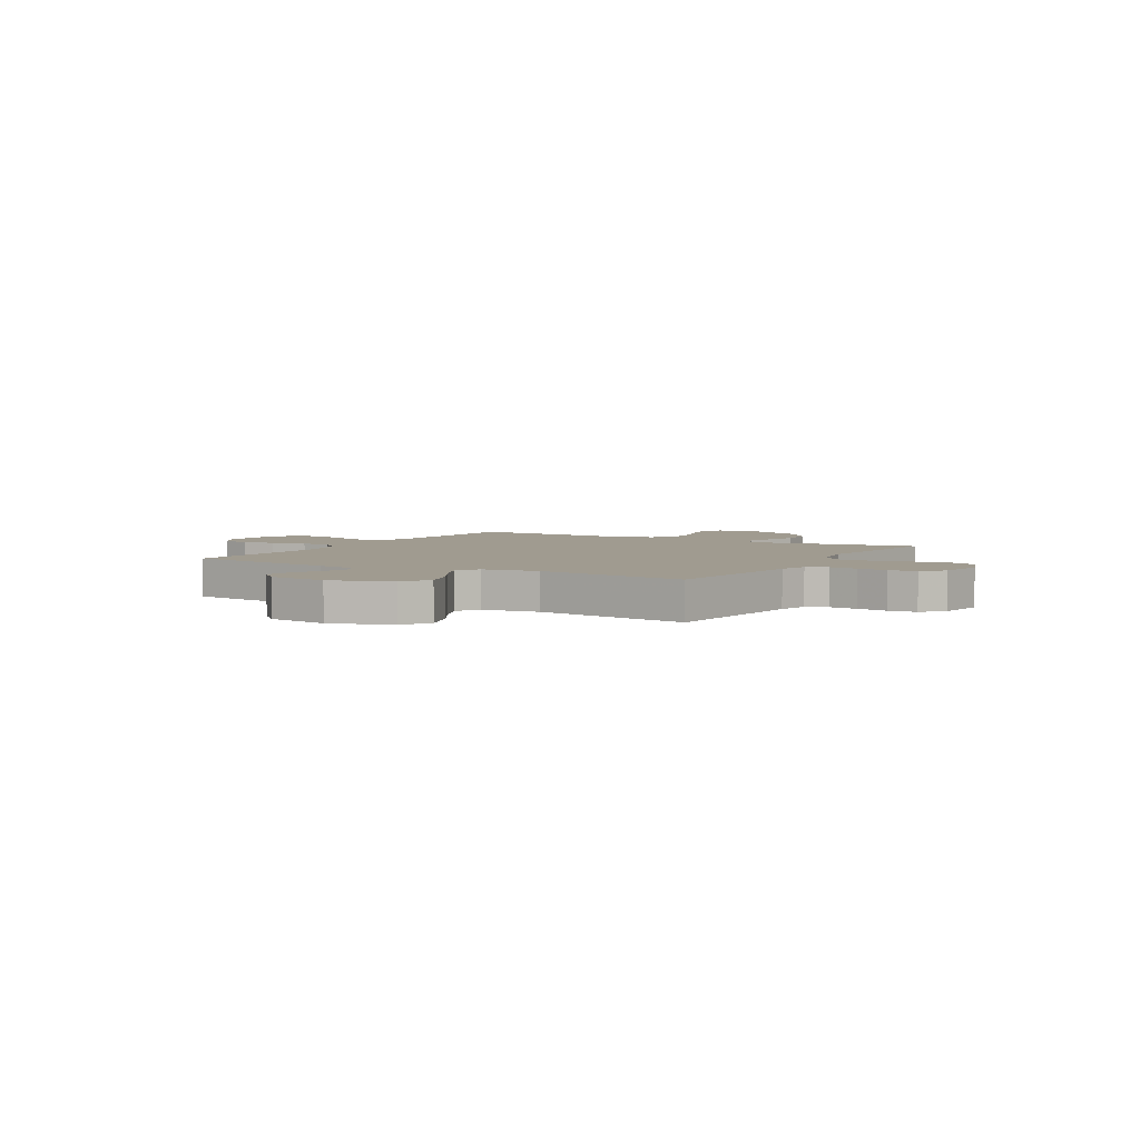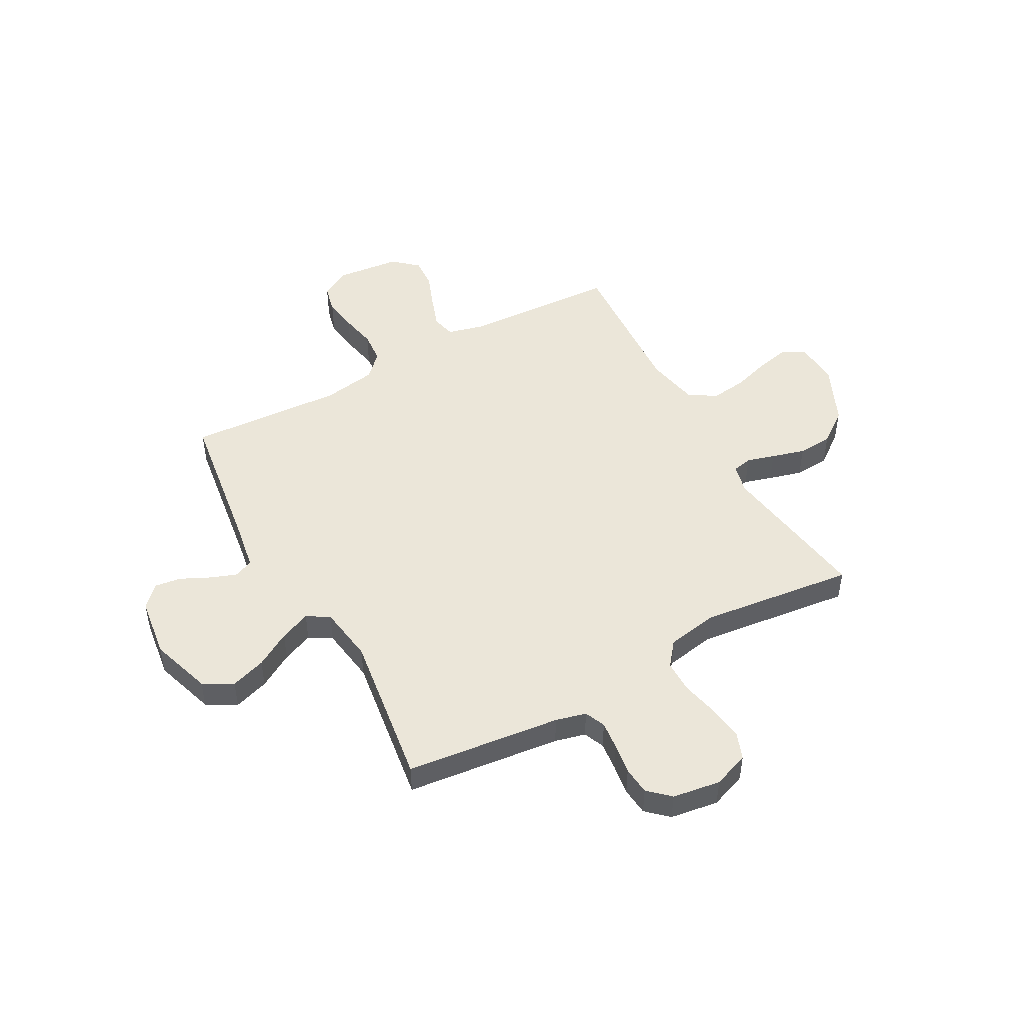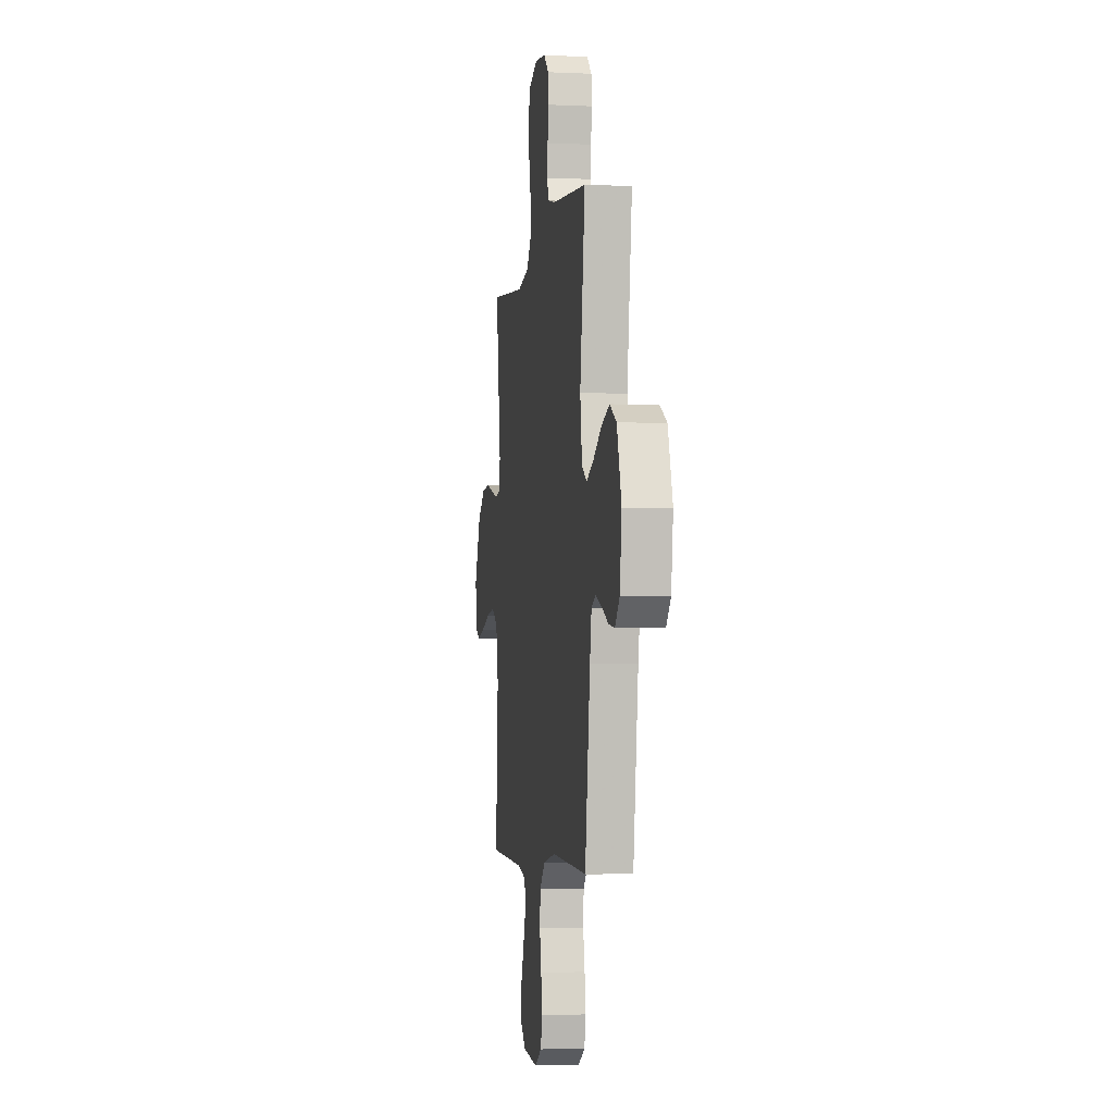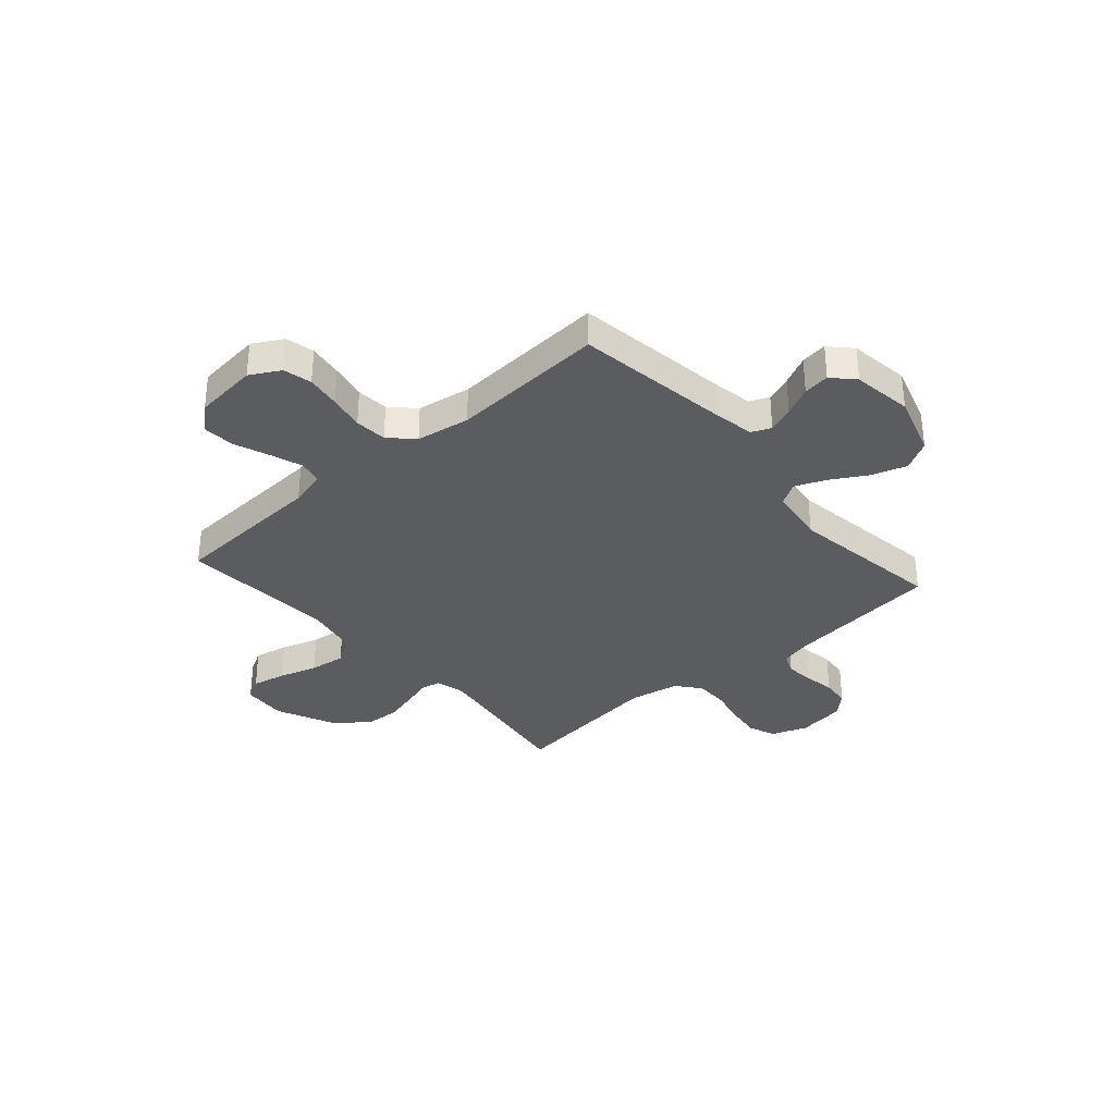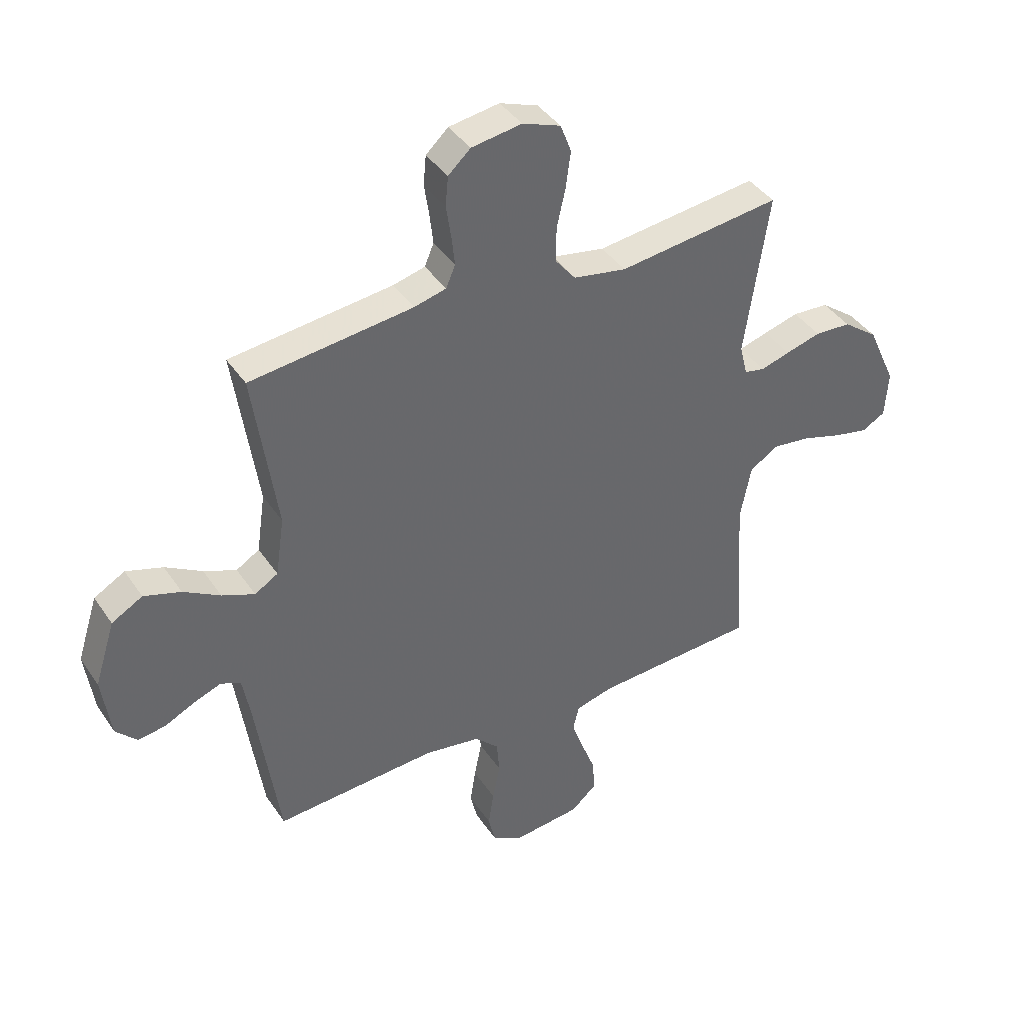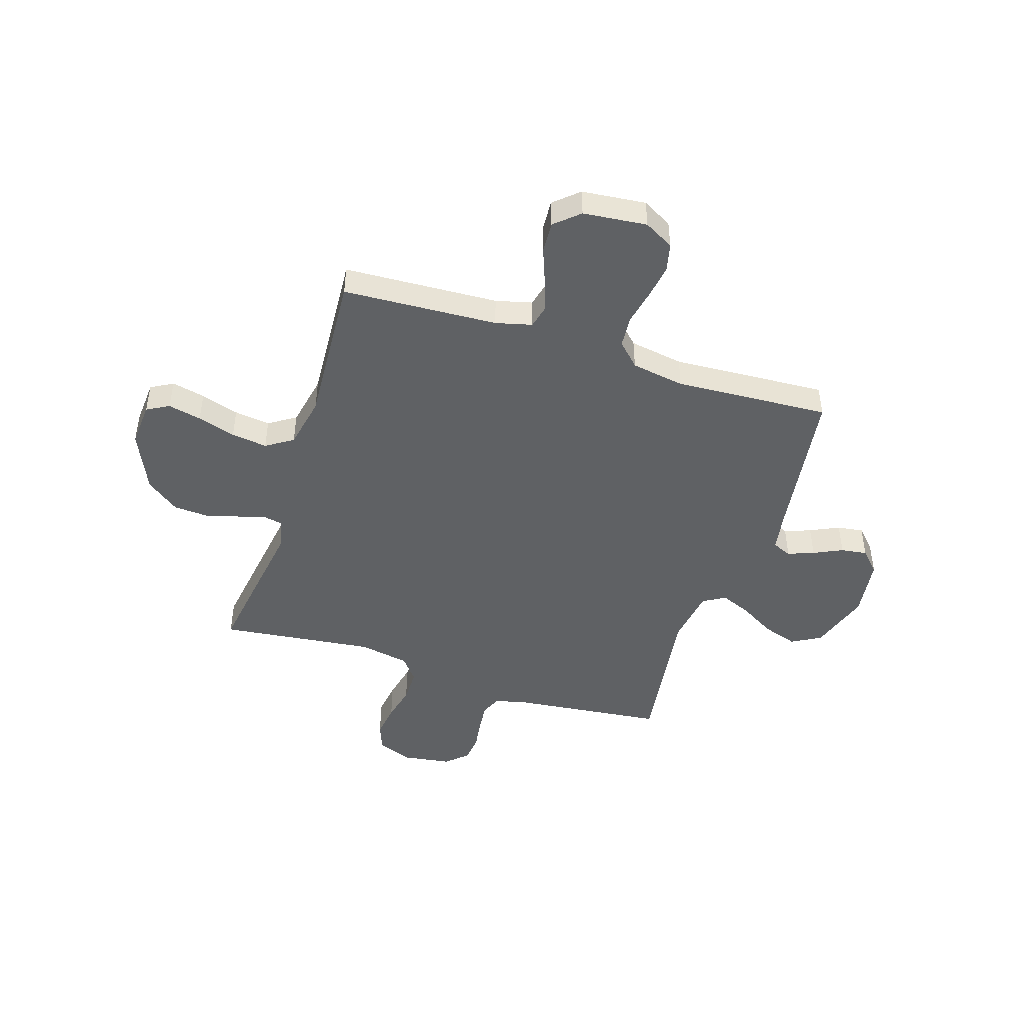
<metadata>
{"format":"obj","ext":"obj","renderer":"f3d","projection":"perspective","resolution":1024,"background":"white","views":[{"elev":4.2,"azim":-59.8,"up":"+Y"},{"elev":48.4,"azim":-28.9,"up":"+Y"},{"elev":-4.1,"azim":-98.6,"up":"+Z"},{"elev":-34.0,"azim":-138.7,"up":"+Y"},{"elev":40.5,"azim":-30.8,"up":"+Z"},{"elev":-46.2,"azim":162.1,"up":"+Y"}]}
</metadata>
<code>
v 0.5 0.07 -0.5
v 0.2 0.07 -0.516
v 0.13 0.07 -0.534
v 0.119 0.07 -0.58
v 0.141 0.07 -0.643
v 0.167 0.07 -0.711
v 0.171 0.07 -0.772
v 0.124 0.07 -0.814
v 0 0.07 -0.827
v -0.058 0.07 -0.795
v -0.071 0.07 -0.74
v -0.061 0.07 -0.674
v -0.047 0.07 -0.605
v -0.052 0.07 -0.543
v -0.096 0.07 -0.499
v -0.2 0.07 -0.482
v -0.5 0.07 -0.5
v -0.543 0.07 -0.2
v -0.557 0.07 -0.121
v -0.594 0.07 -0.105
v -0.645 0.07 -0.124
v -0.701 0.07 -0.151
v -0.752 0.07 -0.158
v -0.791 0.07 -0.117
v -0.807 0.07 0
v -0.769 0.07 0.119
v -0.712 0.07 0.151
v -0.644 0.07 0.129
v -0.576 0.07 0.089
v -0.516 0.07 0.064
v -0.473 0.07 0.09
v -0.457 0.07 0.2
v -0.5 0.07 0.5
v -0.2 0.07 0.534
v -0.141 0.07 0.549
v -0.124 0.07 0.589
v -0.13 0.07 0.644
v -0.139 0.07 0.704
v -0.134 0.07 0.758
v -0.093 0.07 0.796
v 0 0.07 0.81
v 0.07 0.07 0.784
v 0.09 0.07 0.731
v 0.081 0.07 0.664
v 0.065 0.07 0.593
v 0.065 0.07 0.528
v 0.102 0.07 0.482
v 0.2 0.07 0.464
v 0.5 0.07 0.5
v 0.456 0.07 0.2
v 0.47 0.07 0.143
v 0.508 0.07 0.135
v 0.562 0.07 0.151
v 0.627 0.07 0.169
v 0.694 0.07 0.165
v 0.758 0.07 0.117
v 0.811 0.07 0
v 0.805 0.07 -0.086
v 0.762 0.07 -0.11
v 0.697 0.07 -0.096
v 0.623 0.07 -0.073
v 0.553 0.07 -0.064
v 0.501 0.07 -0.098
v 0.481 0.07 -0.2
v 0.5 0 -0.5
v 0.2 0 -0.516
v 0.13 0 -0.534
v 0.119 0 -0.58
v 0.141 0 -0.643
v 0.167 0 -0.711
v 0.171 0 -0.772
v 0.124 0 -0.814
v 0 0 -0.827
v -0.058 0 -0.795
v -0.071 0 -0.74
v -0.061 0 -0.674
v -0.047 0 -0.605
v -0.052 0 -0.543
v -0.096 0 -0.499
v -0.2 0 -0.482
v -0.5 0 -0.5
v -0.543 0 -0.2
v -0.557 0 -0.121
v -0.594 0 -0.105
v -0.645 0 -0.124
v -0.701 0 -0.151
v -0.752 0 -0.158
v -0.791 0 -0.117
v -0.807 0 0
v -0.769 0 0.119
v -0.712 0 0.151
v -0.644 0 0.129
v -0.576 0 0.089
v -0.516 0 0.064
v -0.473 0 0.09
v -0.457 0 0.2
v -0.5 0 0.5
v -0.2 0 0.534
v -0.141 0 0.549
v -0.124 0 0.589
v -0.13 0 0.644
v -0.139 0 0.704
v -0.134 0 0.758
v -0.093 0 0.796
v 0 0 0.81
v 0.07 0 0.784
v 0.09 0 0.731
v 0.081 0 0.664
v 0.065 0 0.593
v 0.065 0 0.528
v 0.102 0 0.482
v 0.2 0 0.464
v 0.5 0 0.5
v 0.456 0 0.2
v 0.47 0 0.143
v 0.508 0 0.135
v 0.562 0 0.151
v 0.627 0 0.169
v 0.694 0 0.165
v 0.758 0 0.117
v 0.811 0 0
v 0.805 0 -0.086
v 0.762 0 -0.11
v 0.697 0 -0.096
v 0.623 0 -0.073
v 0.553 0 -0.064
v 0.501 0 -0.098
v 0.481 0 -0.2
f 59 60 61
f 58 59 61
f 57 58 61
f 56 57 61
f 55 56 61
f 54 55 61
f 53 54 61
f 52 53 61
f 51 52 61 62
f 48 49 50
f 47 48 50 51
f 43 44 45
f 42 43 45
f 41 42 45
f 40 41 45
f 39 40 45
f 38 39 45
f 37 38 45
f 36 37 45 46
f 35 36 46 47
f 32 33 34
f 51 62 63
f 47 51 63
f 35 47 63
f 34 35 63
f 32 34 63
f 31 32 63
f 27 28 29
f 26 27 29
f 25 26 29
f 24 25 29
f 23 24 29
f 22 23 29
f 21 22 29
f 16 17 18
f 15 16 18 19
f 11 12 13
f 10 11 13
f 9 10 13
f 8 9 13
f 7 8 13
f 6 7 13
f 5 6 13
f 4 5 13 14
f 3 4 14 15
f 64 1 2
f 3 15 19
f 2 3 19
f 64 2 19
f 63 64 19
f 31 63 19
f 30 31 19
f 20 21 29 30
f 19 20 30
f 125 124 123
f 125 123 122
f 125 122 121
f 125 121 120
f 125 120 119
f 125 119 118
f 125 118 117
f 125 117 116
f 126 125 116 115
f 114 113 112
f 115 114 112 111
f 109 108 107
f 109 107 106
f 109 106 105
f 109 105 104
f 109 104 103
f 109 103 102
f 109 102 101
f 110 109 101 100
f 111 110 100 99
f 98 97 96
f 127 126 115
f 127 115 111
f 127 111 99
f 127 99 98
f 127 98 96
f 127 96 95
f 93 92 91
f 93 91 90
f 93 90 89
f 93 89 88
f 93 88 87
f 93 87 86
f 93 86 85
f 82 81 80
f 83 82 80 79
f 77 76 75
f 77 75 74
f 77 74 73
f 77 73 72
f 77 72 71
f 77 71 70
f 77 70 69
f 78 77 69 68
f 79 78 68 67
f 66 65 128
f 83 79 67
f 83 67 66
f 83 66 128
f 83 128 127
f 83 127 95
f 83 95 94
f 94 93 85 84
f 94 84 83
f 1 65 66 2
f 2 66 67 3
f 3 67 68 4
f 4 68 69 5
f 5 69 70 6
f 6 70 71 7
f 7 71 72 8
f 8 72 73 9
f 9 73 74 10
f 10 74 75 11
f 11 75 76 12
f 12 76 77 13
f 13 77 78 14
f 14 78 79 15
f 15 79 80 16
f 16 80 81 17
f 17 81 82 18
f 18 82 83 19
f 19 83 84 20
f 20 84 85 21
f 21 85 86 22
f 22 86 87 23
f 23 87 88 24
f 24 88 89 25
f 25 89 90 26
f 26 90 91 27
f 27 91 92 28
f 28 92 93 29
f 29 93 94 30
f 30 94 95 31
f 31 95 96 32
f 32 96 97 33
f 33 97 98 34
f 34 98 99 35
f 35 99 100 36
f 36 100 101 37
f 37 101 102 38
f 38 102 103 39
f 39 103 104 40
f 40 104 105 41
f 41 105 106 42
f 42 106 107 43
f 43 107 108 44
f 44 108 109 45
f 45 109 110 46
f 46 110 111 47
f 47 111 112 48
f 48 112 113 49
f 49 113 114 50
f 50 114 115 51
f 51 115 116 52
f 52 116 117 53
f 53 117 118 54
f 54 118 119 55
f 55 119 120 56
f 56 120 121 57
f 57 121 122 58
f 58 122 123 59
f 59 123 124 60
f 60 124 125 61
f 61 125 126 62
f 62 126 127 63
f 63 127 128 64
f 64 128 65 1

</code>
